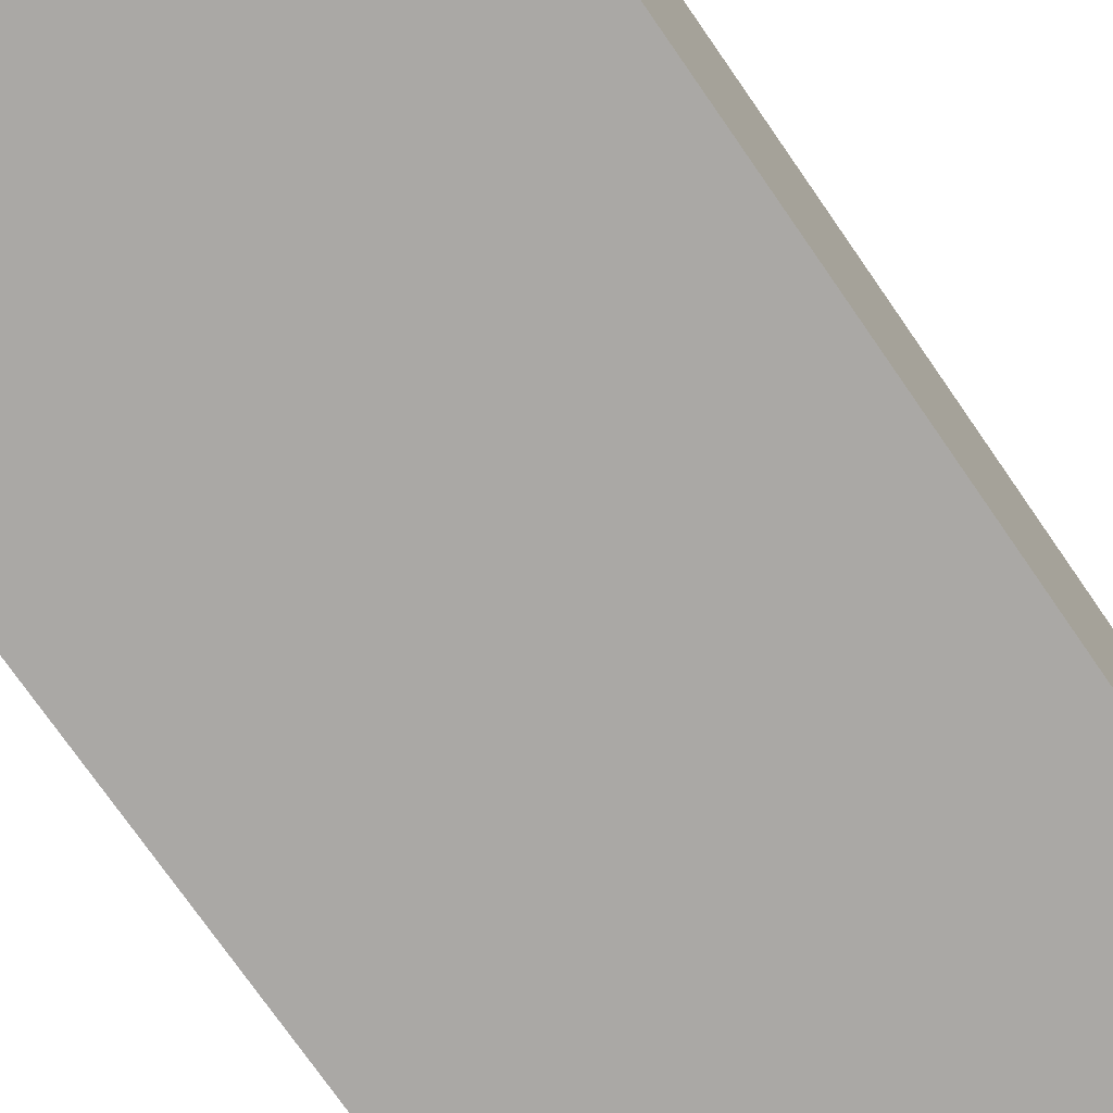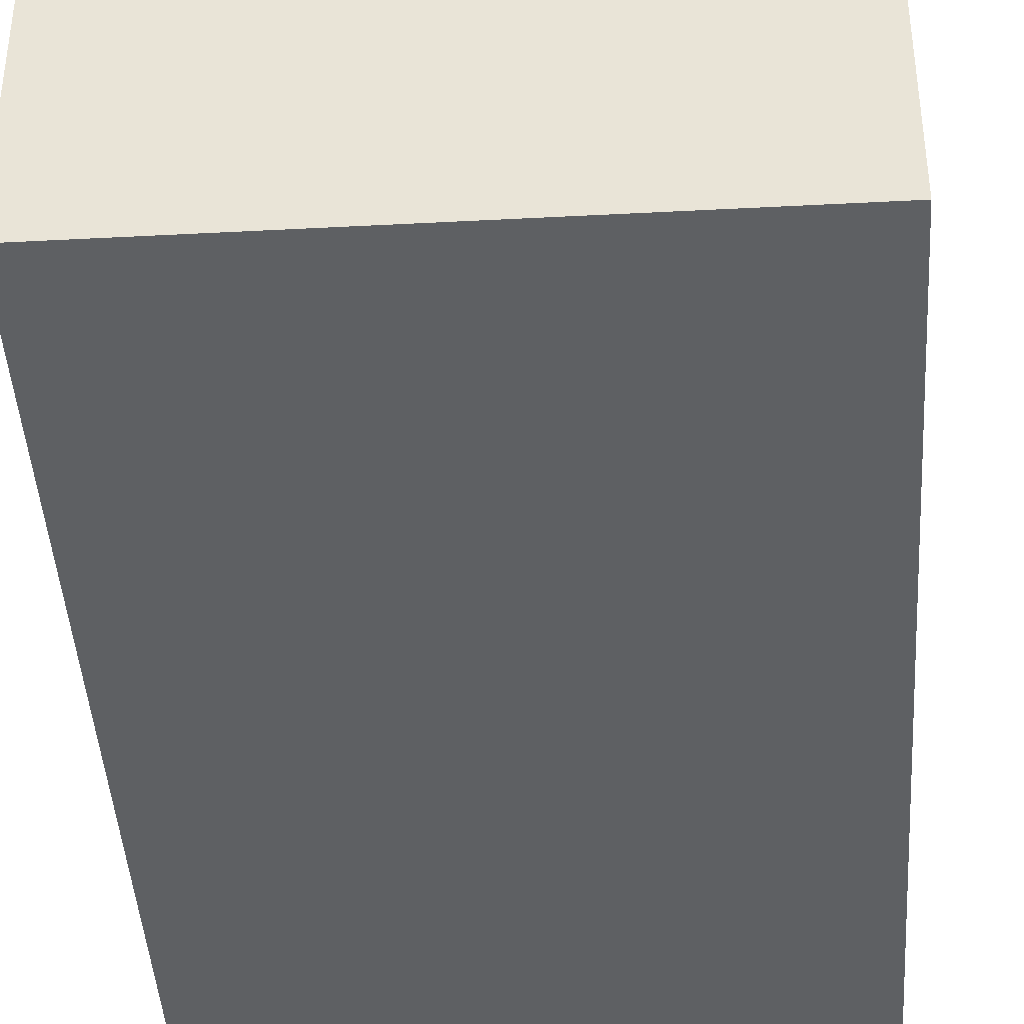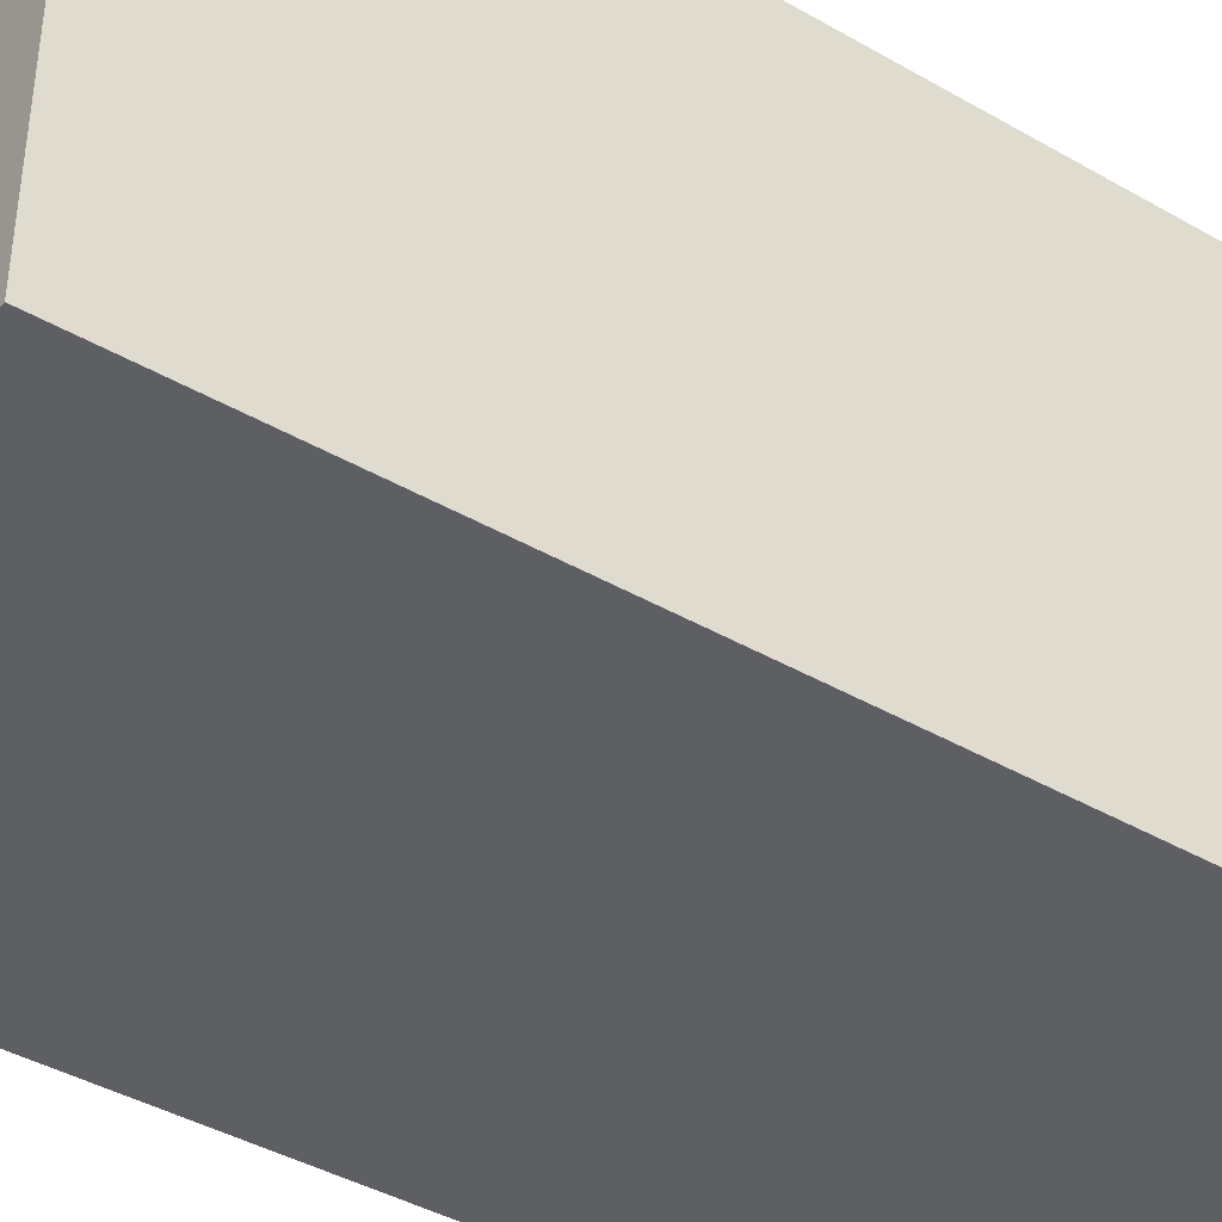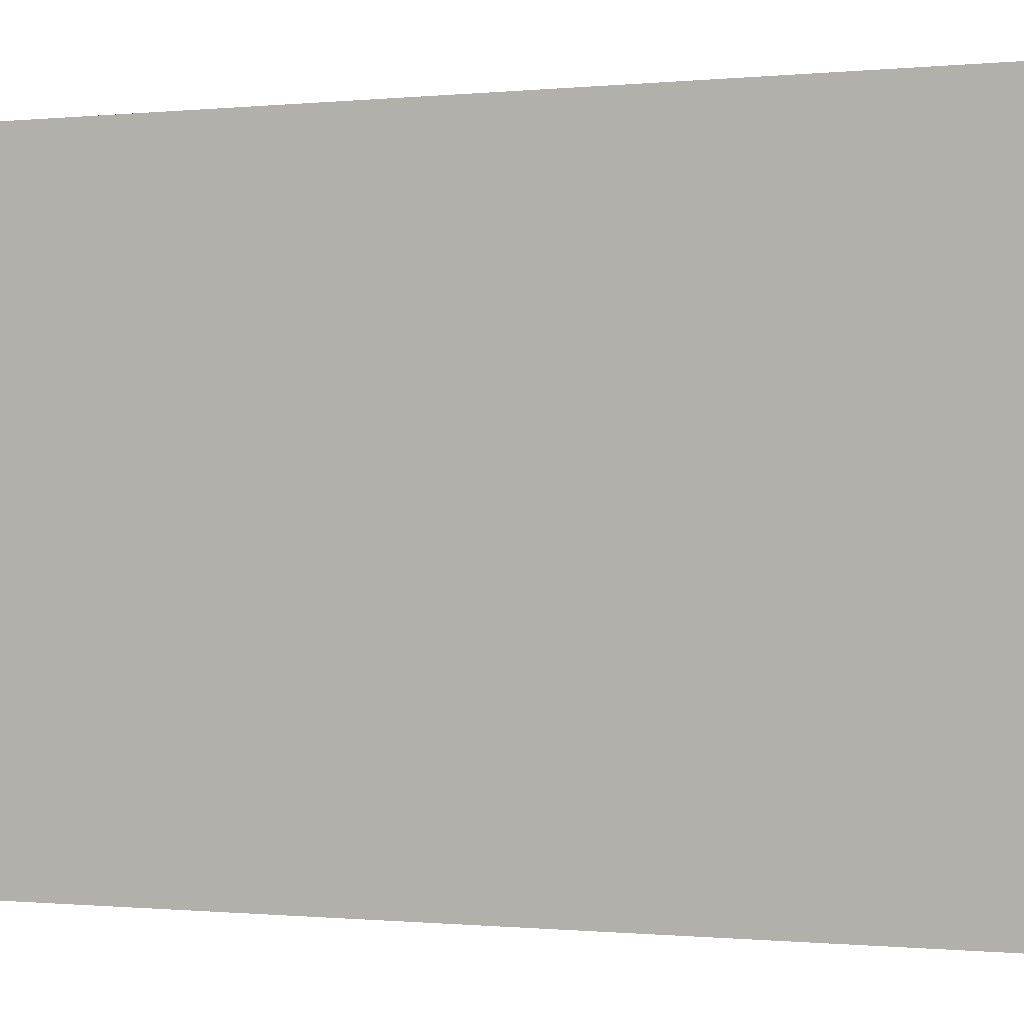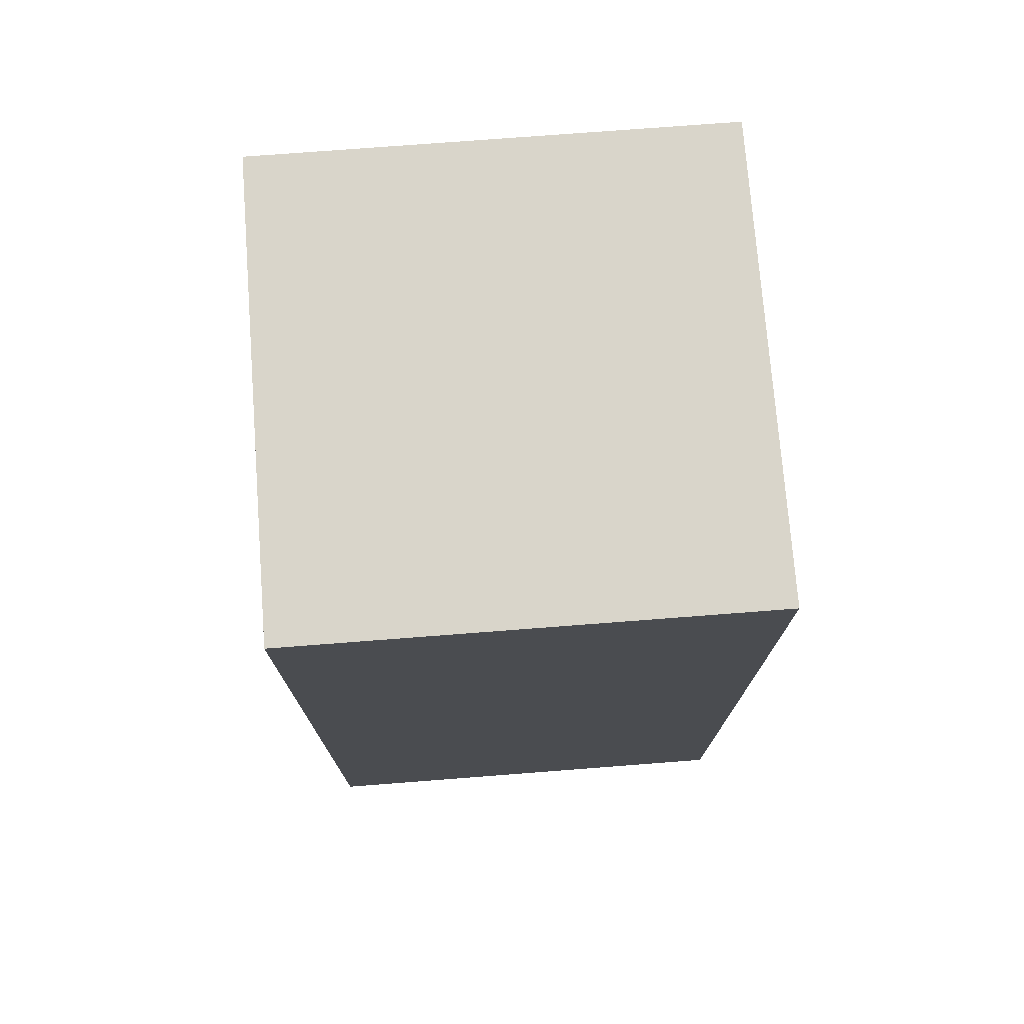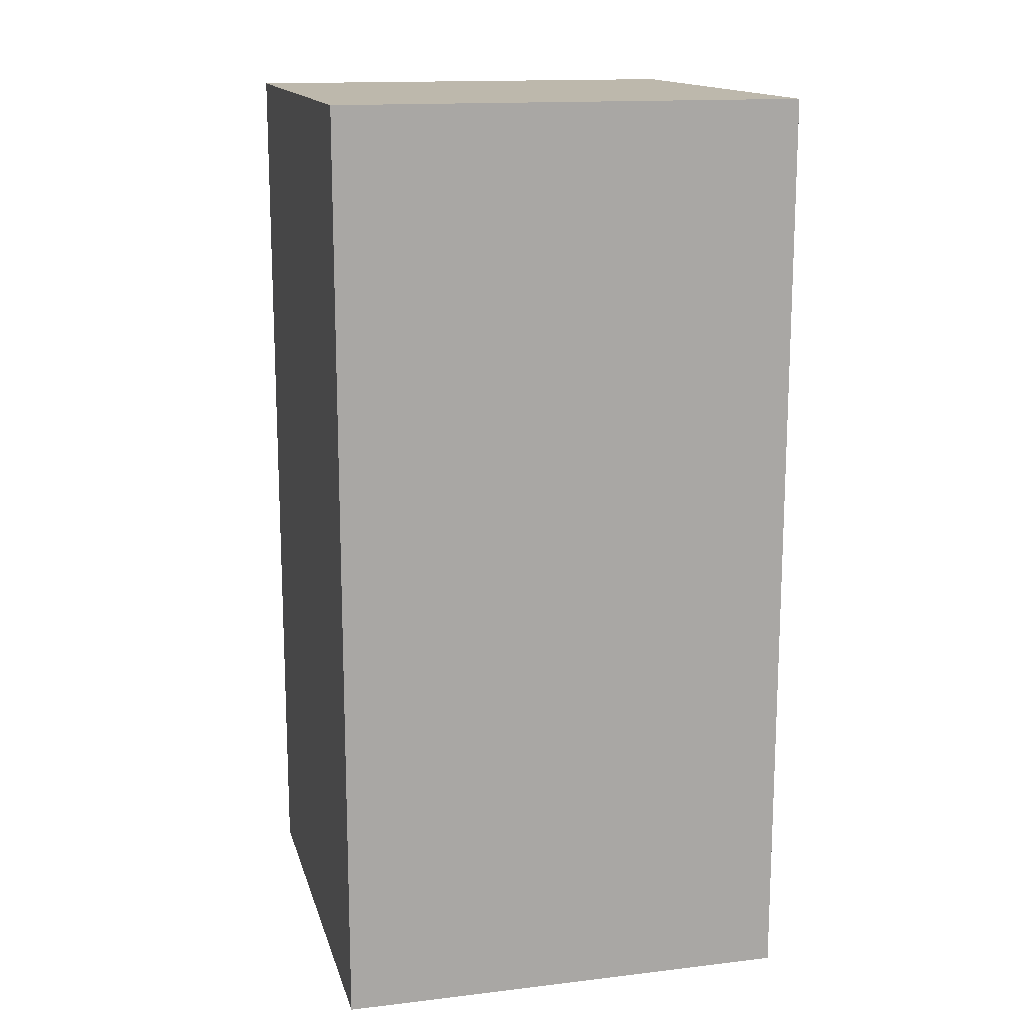
<metadata>
{"format":"obj","ext":"obj","renderer":"f3d","projection":"perspective","resolution":1024,"background":"white","views":[{"elev":-75.2,"azim":34.8,"up":"+Z"},{"elev":-42.4,"azim":-176.4,"up":"+Z"},{"elev":-41.2,"azim":55.0,"up":"+Z"},{"elev":-0.4,"azim":114.8,"up":"+Z"},{"elev":74.7,"azim":-94.4,"up":"+Y"},{"elev":14.9,"azim":165.8,"up":"+Y"}]}
</metadata>
<code>
o Cube
v 0.5 0 0.5
v 0 0 0.5
v 0 0 -0
v 0.5 0 0
v 0.5 1 0.5
v -0 1 0.5
v 0 1 -0
v 0.5 1 0
f 1 2 3
f 4 1 3
f 8 7 6
f 5 6 2
f 6 7 3
f 3 7 8
f 1 4 8
f 5 8 6
f 1 5 2
f 2 6 3
f 4 3 8
f 5 1 8

</code>
